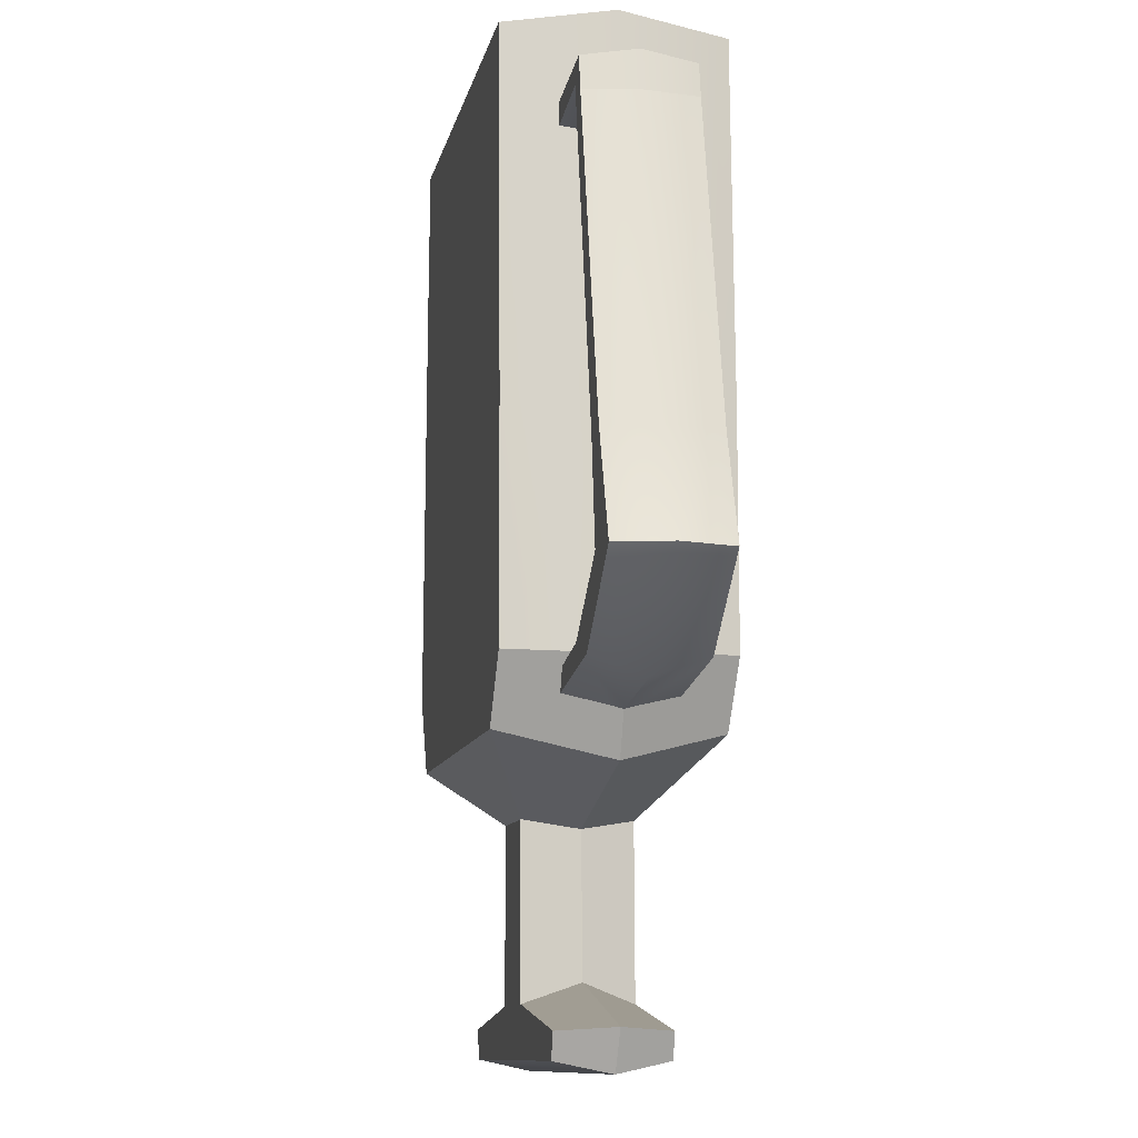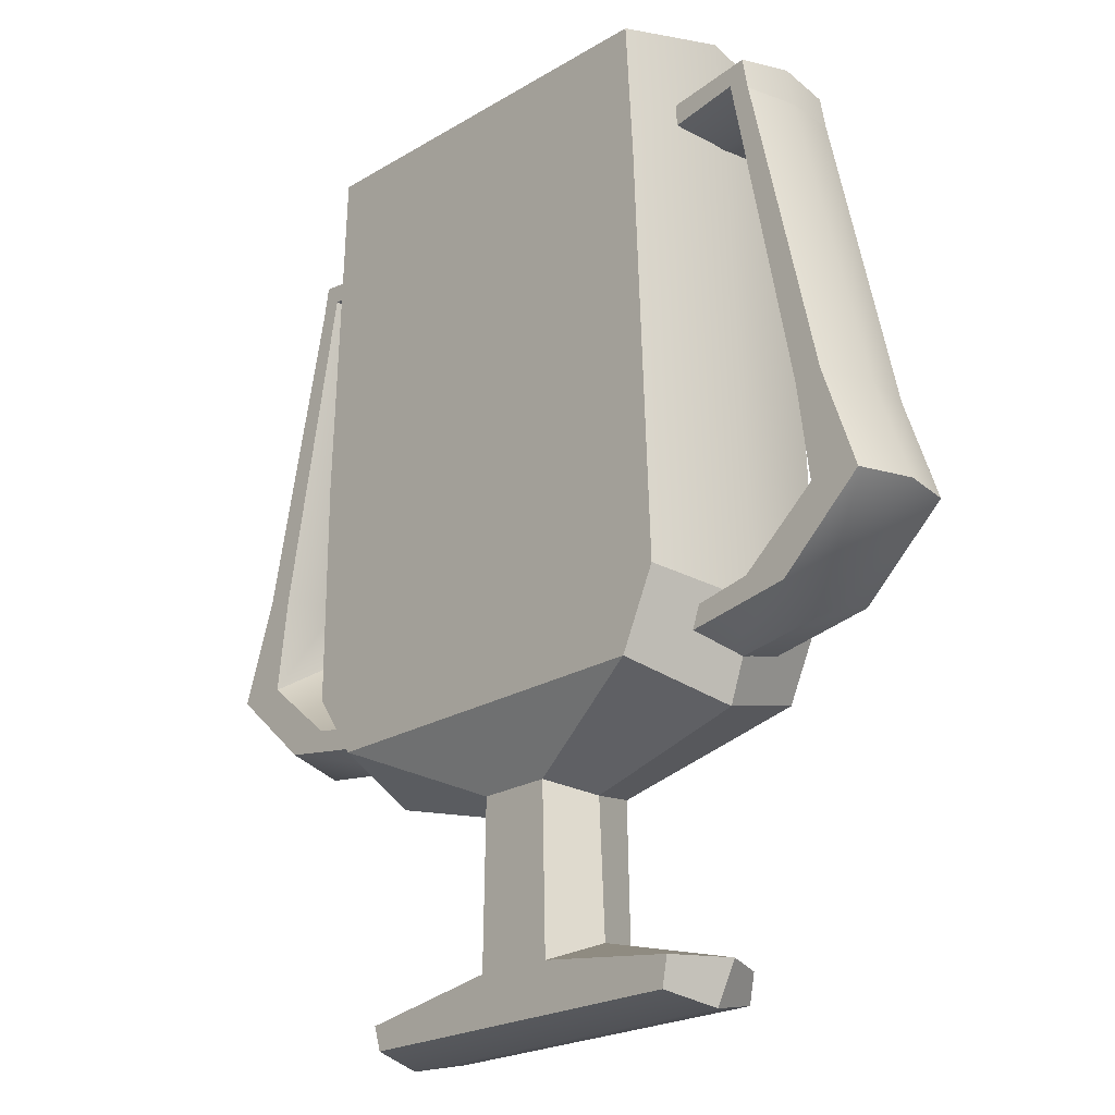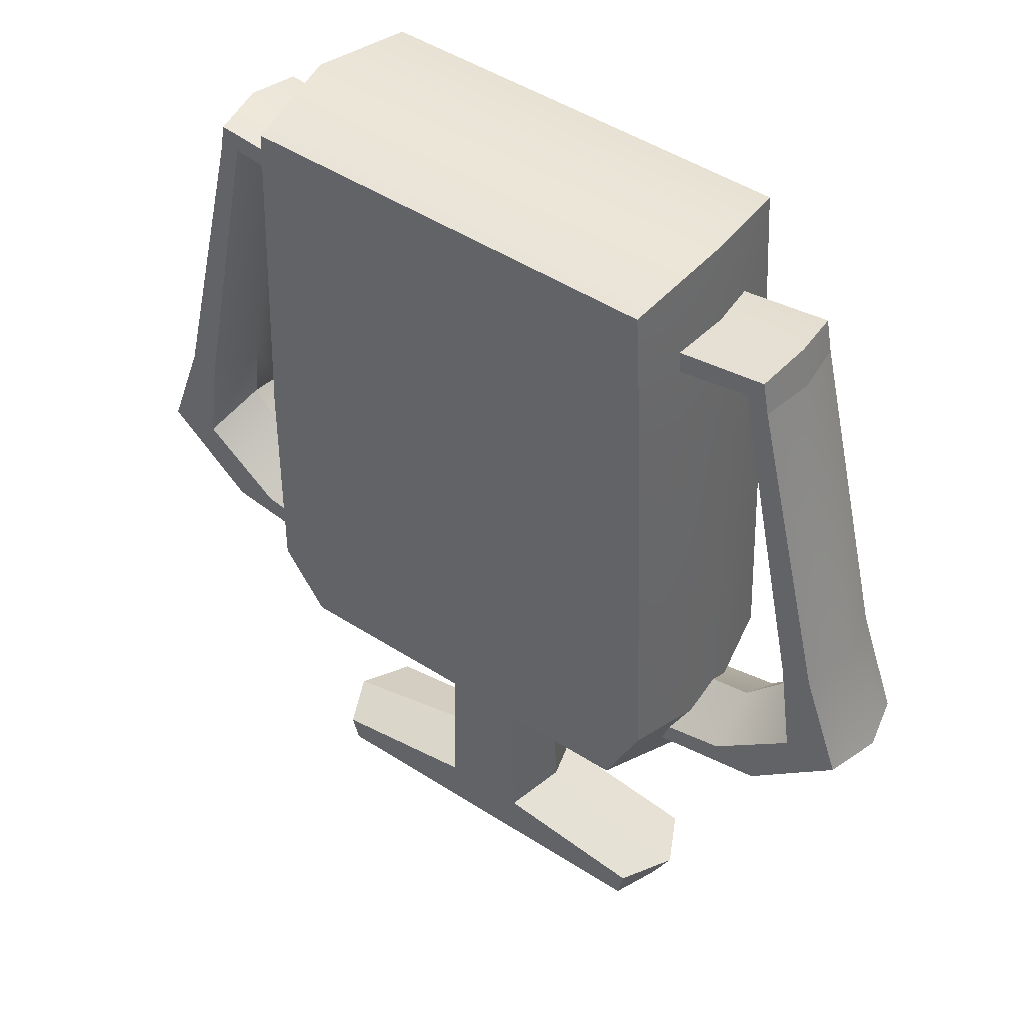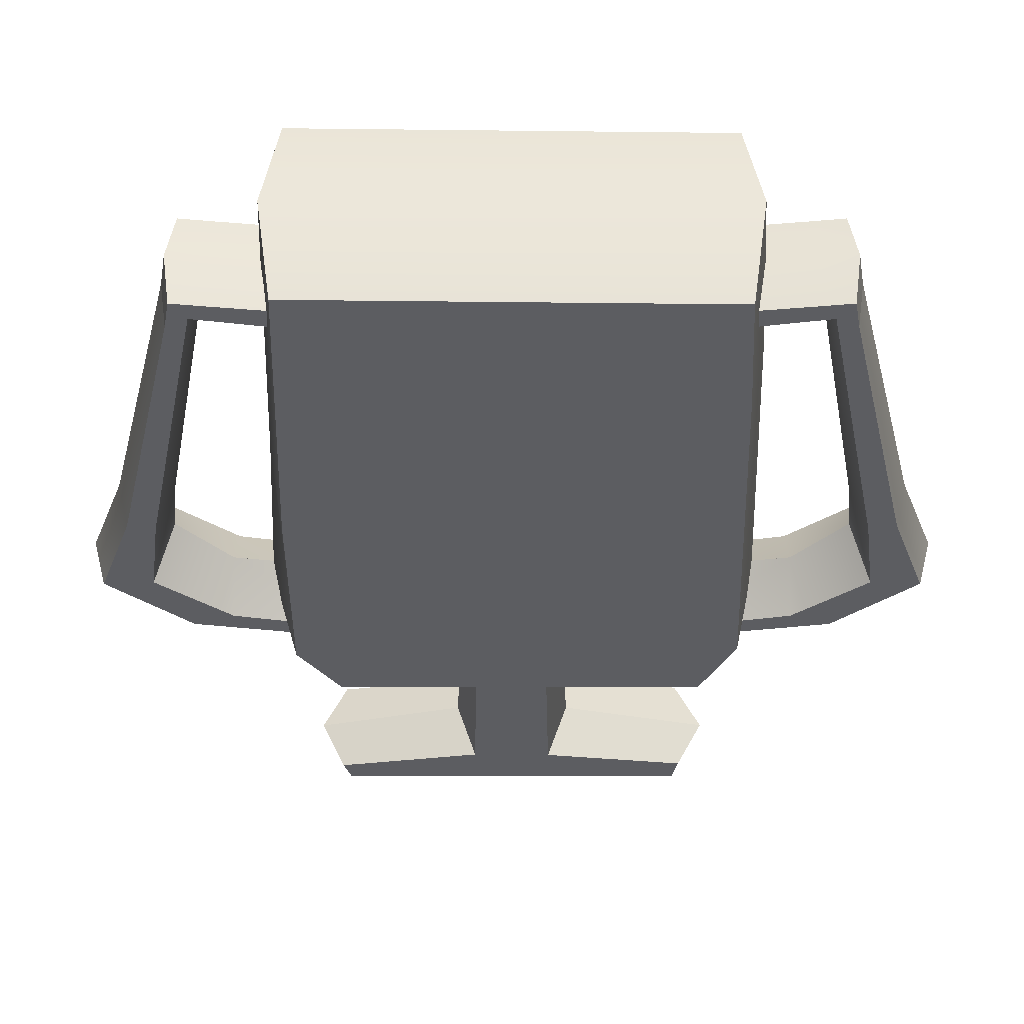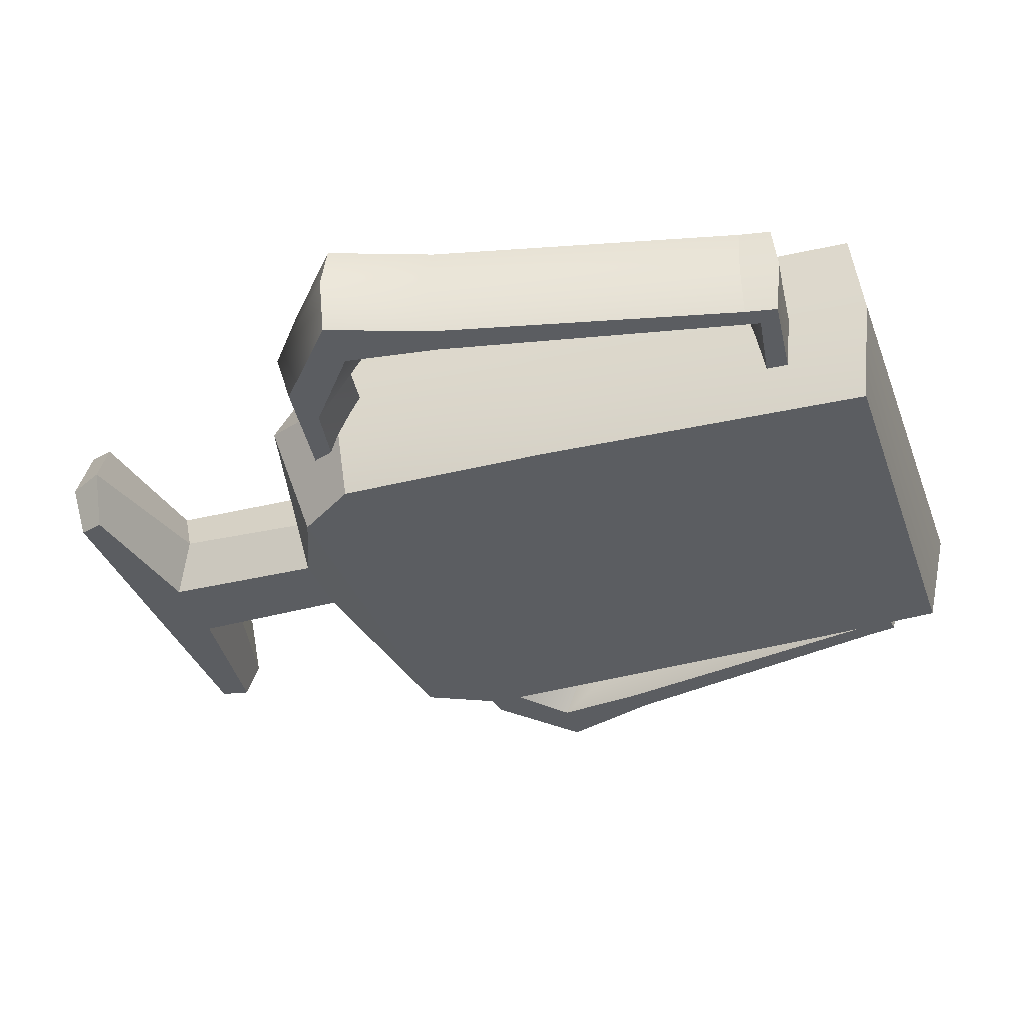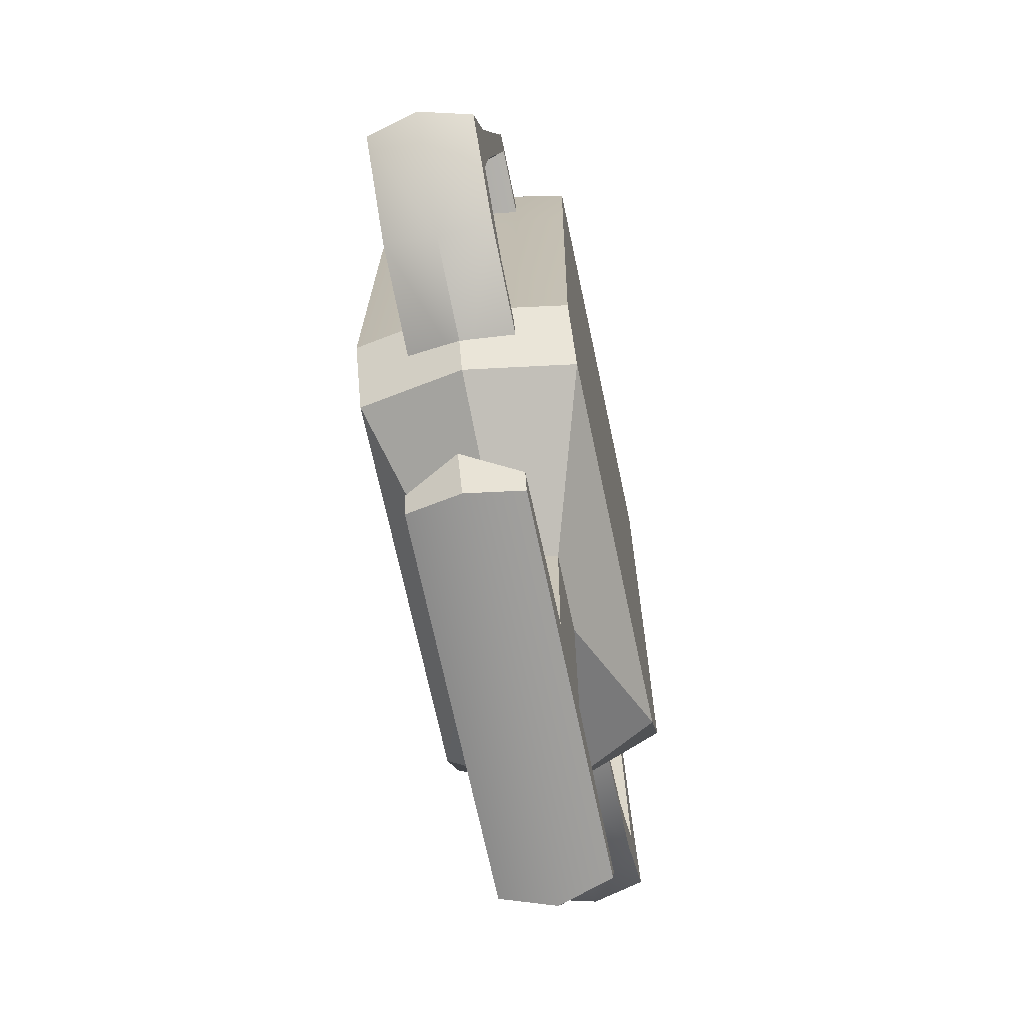
<metadata>
{"format":"obj","ext":"obj","renderer":"f3d","projection":"perspective","resolution":1024,"background":"white","views":[{"elev":-10.2,"azim":78.9,"up":"+Y"},{"elev":-21.2,"azim":-132.1,"up":"+Y"},{"elev":45.3,"azim":-143.3,"up":"+Y"},{"elev":53.5,"azim":-180.0,"up":"+Y"},{"elev":-35.8,"azim":108.9,"up":"+Z"},{"elev":-68.8,"azim":-78.1,"up":"+Y"}]}
</metadata>
<code>
v 12.08 11.64 2
v 8.075 11.58 2
v 11.85 12.87 2
v 8.058 12.44 2
v 11.24 12.06 2
v 10.81 12.74 2
v 13.22 -0.2612 0
v 13.81 -0.2612 2
v 14.9 -0.1023 2
v 13.5 -2.675 0
v 14.32 -3.906 2
v 16.33 -4.01 2
v 5.95 -7.297 2
v 7.881 -7.683 2
v 11.34 -4.999 0
v 11.34 -6.292 2
v 12.99 -6.891 2
v -12.08 11.64 2
v -8.075 11.58 2
v -11.85 12.87 2
v -8.058 12.44 2
v -11.24 12.06 2
v -10.81 12.74 2
v -13.22 -0.2612 0
v -13.81 -0.2612 2
v -14.9 -0.1023 2
v -13.5 -2.675 0
v -14.32 -3.906 2
v -16.33 -4.01 2
v -5.95 -7.297 2
v -7.881 -7.683 2
v -11.34 -4.999 0
v -11.34 -6.292 2
v -12.99 -6.891 2
v -9.019 -5.677 4
v 8.668 -6.146 4
v -8.055 15.08 4
v 8.055 15.32 4
v 6.984 -8.551 4
v -7.629 -8.551 4
v 1.518 -11 2
v -1.443 -11 2
v 1.637 -17.3 2
v -1.6 -17.34 2
v 7.529 -18.24 2
v -7.416 -18.09 2
v 7.23 -19.19 2
v -7.193 -19.19 2
v -8.372 9.881 4
v 8.597 2.397 4
v 12.11 13.13 0
v 8.058 12.66 0
v 12.38 11.64 -0
v 8.192 11.17 -0
v 10.95 11.48 0
v 10.81 12.97 -0
v 15.39 -0.1023 -0
v 16.86 -4.01 -0
v 5.95 -5.823 0
v 7.881 -8.248 0
v 10.44 -5.137 0
v 12.99 -7.531 0
v -12.11 13.13 0
v -8.058 12.66 0
v -12.38 11.64 -0
v -8.192 11.17 -0
v -10.95 11.48 0
v -10.81 12.97 -0
v -15.39 -0.1023 0
v -16.86 -4.01 -0
v -5.95 -5.823 0
v -7.881 -8.248 -0
v -10.44 -5.137 0
v -12.99 -7.531 0
v -8.628 15.81 0
v 8.628 15.84 0
v -9.853 -6.302 -0
v 9.814 -6.354 0
v 8.547 -9.659 0
v -8.619 -9.659 0
v 2.169 -11.36 -0
v -2.154 -11.36 0
v 2.42 -16.58 -0
v -2.412 -16.59 0
v 8.509 -18.12 -0
v -8.487 -18.09 -0
v 7.682 -19.61 0
v -7.674 -19.61 -0
v -9.158 8.486 0
v 9.274 2.397 0
v 12.08 11.64 -2
v 8.075 11.58 -2
v 11.85 12.87 -2
v 8.058 12.44 -2
v 11.24 12.06 -2
v 10.81 12.74 -2
v 13.81 -0.2612 -2
v 14.9 -0.1023 -2
v 14.32 -3.906 -2
v 16.33 -4.01 -2
v 5.95 -7.297 -2
v 7.881 -7.683 -2
v 11.34 -6.292 -2
v 12.99 -6.891 -2
v -12.08 11.64 -2
v -8.075 11.58 -2
v -11.85 12.87 -2
v -8.058 12.44 -2
v -11.24 12.06 -2
v -10.81 12.74 -2
v -13.81 -0.2612 -2
v -14.9 -0.1023 -2
v -14.32 -3.906 -2
v -16.33 -4.01 -2
v -5.95 -7.297 -2
v -7.881 -7.683 -2
v -11.34 -6.292 -2
v -12.99 -6.891 -2
v -9.019 -5.677 -4
v 8.668 -6.146 -4
v -8.055 15.08 -4
v 8.055 15.32 -4
v 6.984 -8.551 -4
v -7.629 -8.551 -4
v 1.518 -11 -2
v -1.443 -11 -2
v 1.637 -17.3 -2
v -1.6 -17.34 -2
v 7.529 -18.24 -2
v -7.416 -18.09 -2
v 7.23 -19.19 -2
v -7.193 -19.19 -2
v -8.372 9.881 -4
v 8.597 2.397 -4
f 6 4 2 5
f 5 2 54 55
f 2 4 52 54
f 3 51 56 6
f 1 3 6 5
f 5 8 9 1
f 1 9 57 53
f 7 10 11 8
f 8 11 12 9
f 9 12 58 57
f 15 61 59 13 16
f 16 13 14 17
f 17 14 60 62
f 10 15 16 11
f 11 16 17 12
f 12 17 62 58
f 23 22 19 21
f 22 67 66 19
f 19 66 64 21
f 20 23 68 63
f 18 22 23 20
f 22 18 26 25
f 18 65 69 26
f 24 25 28 27
f 25 26 29 28
f 26 69 70 29
f 32 33 30 71 73
f 33 34 31 30
f 34 74 72 31
f 27 28 33 32
f 28 29 34 33
f 29 70 74 34
f 49 50 38 37
f 37 38 76 75
f 50 90 76 38
f 36 35 40 39
f 35 77 80 40
f 39 40 42 41
f 40 80 82 42
f 41 42 44 43
f 42 82 84 44
f 43 44 46 45
f 44 84 86 46
f 45 46 48 47
f 46 86 88 48
f 35 36 50 49
f 36 78 90 50
f 56 52 4 6
f 53 51 3 1
f 59 60 14 13
f 55 7 8 5
f 64 68 23 21
f 63 65 18 20
f 72 71 30 31
f 24 67 22 25
f 88 87 47 48
f 75 89 49 37
f 79 78 36 39
f 81 79 39 41
f 83 81 41 43
f 85 83 43 45
f 87 85 45 47
f 89 77 35 49
f 96 95 92 94
f 95 55 54 92
f 92 54 52 94
f 93 96 56 51
f 91 95 96 93
f 95 91 98 97
f 91 53 57 98
f 7 97 99 10
f 97 98 100 99
f 98 57 58 100
f 15 103 101 59 61
f 103 104 102 101
f 104 62 60 102
f 10 99 103 15
f 99 100 104 103
f 100 58 62 104
f 110 108 106 109
f 109 106 66 67
f 106 108 64 66
f 107 63 68 110
f 105 107 110 109
f 109 111 112 105
f 105 112 69 65
f 24 27 113 111
f 111 113 114 112
f 112 114 70 69
f 32 73 71 115 117
f 117 115 116 118
f 118 116 72 74
f 27 32 117 113
f 113 117 118 114
f 114 118 74 70
f 133 121 122 134
f 121 75 76 122
f 134 122 76 90
f 120 123 124 119
f 119 124 80 77
f 123 125 126 124
f 124 126 82 80
f 125 127 128 126
f 126 128 84 82
f 127 129 130 128
f 128 130 86 84
f 129 131 132 130
f 130 132 88 86
f 119 133 134 120
f 120 134 90 78
f 56 96 94 52
f 53 91 93 51
f 59 101 102 60
f 55 95 97 7
f 64 108 110 68
f 63 107 105 65
f 72 116 115 71
f 24 111 109 67
f 88 132 131 87
f 75 121 133 89
f 79 123 120 78
f 81 125 123 79
f 83 127 125 81
f 85 129 127 83
f 87 131 129 85
f 89 133 119 77

</code>
